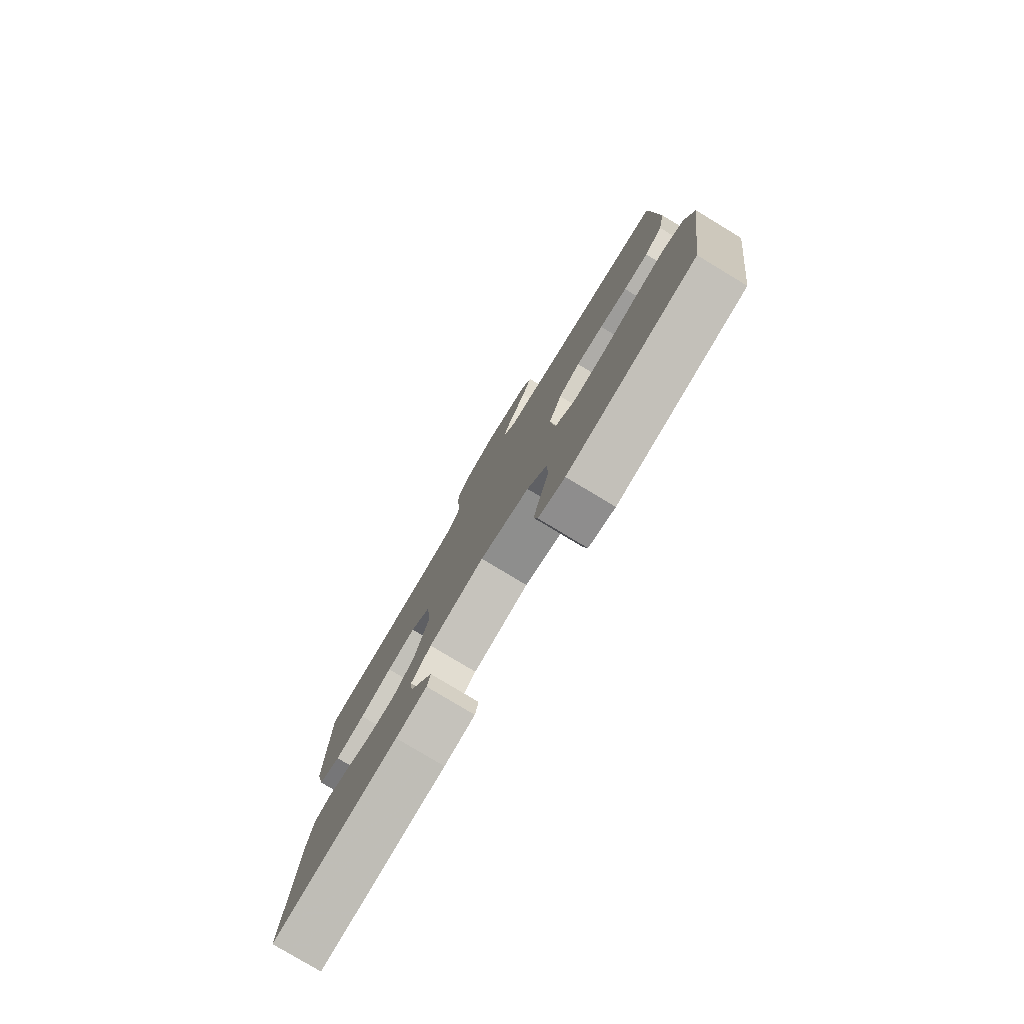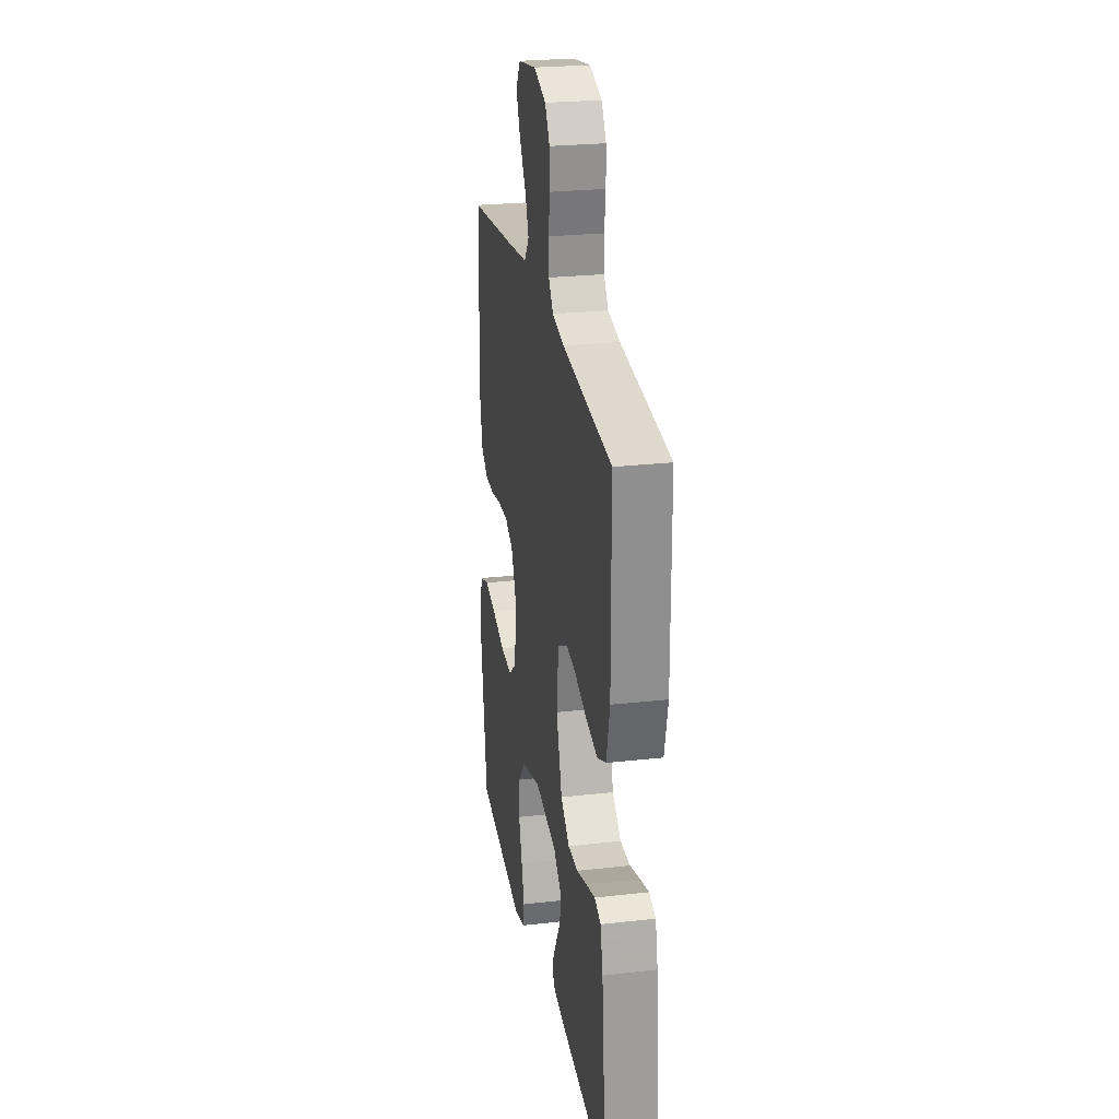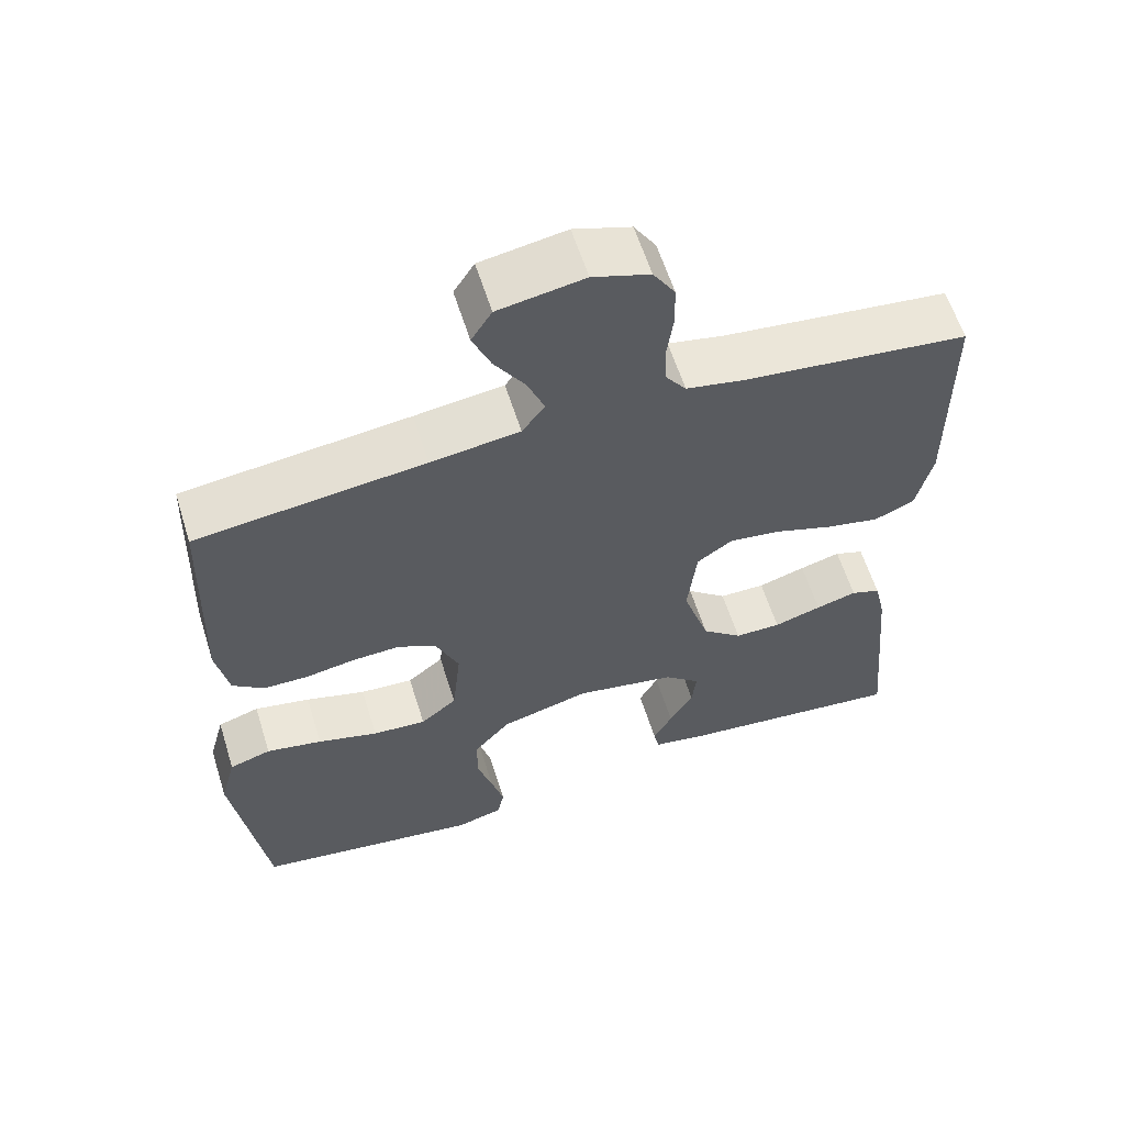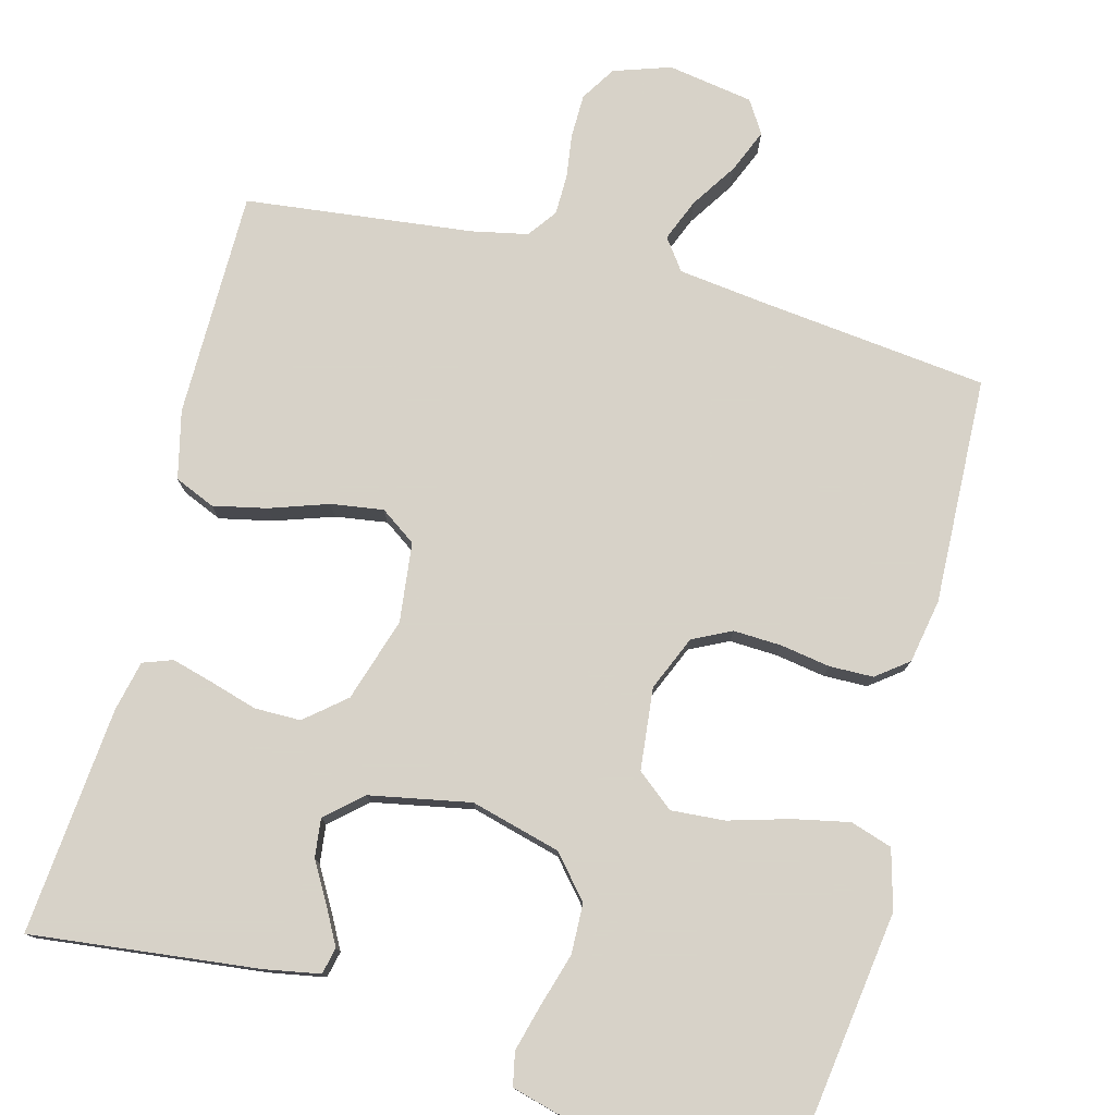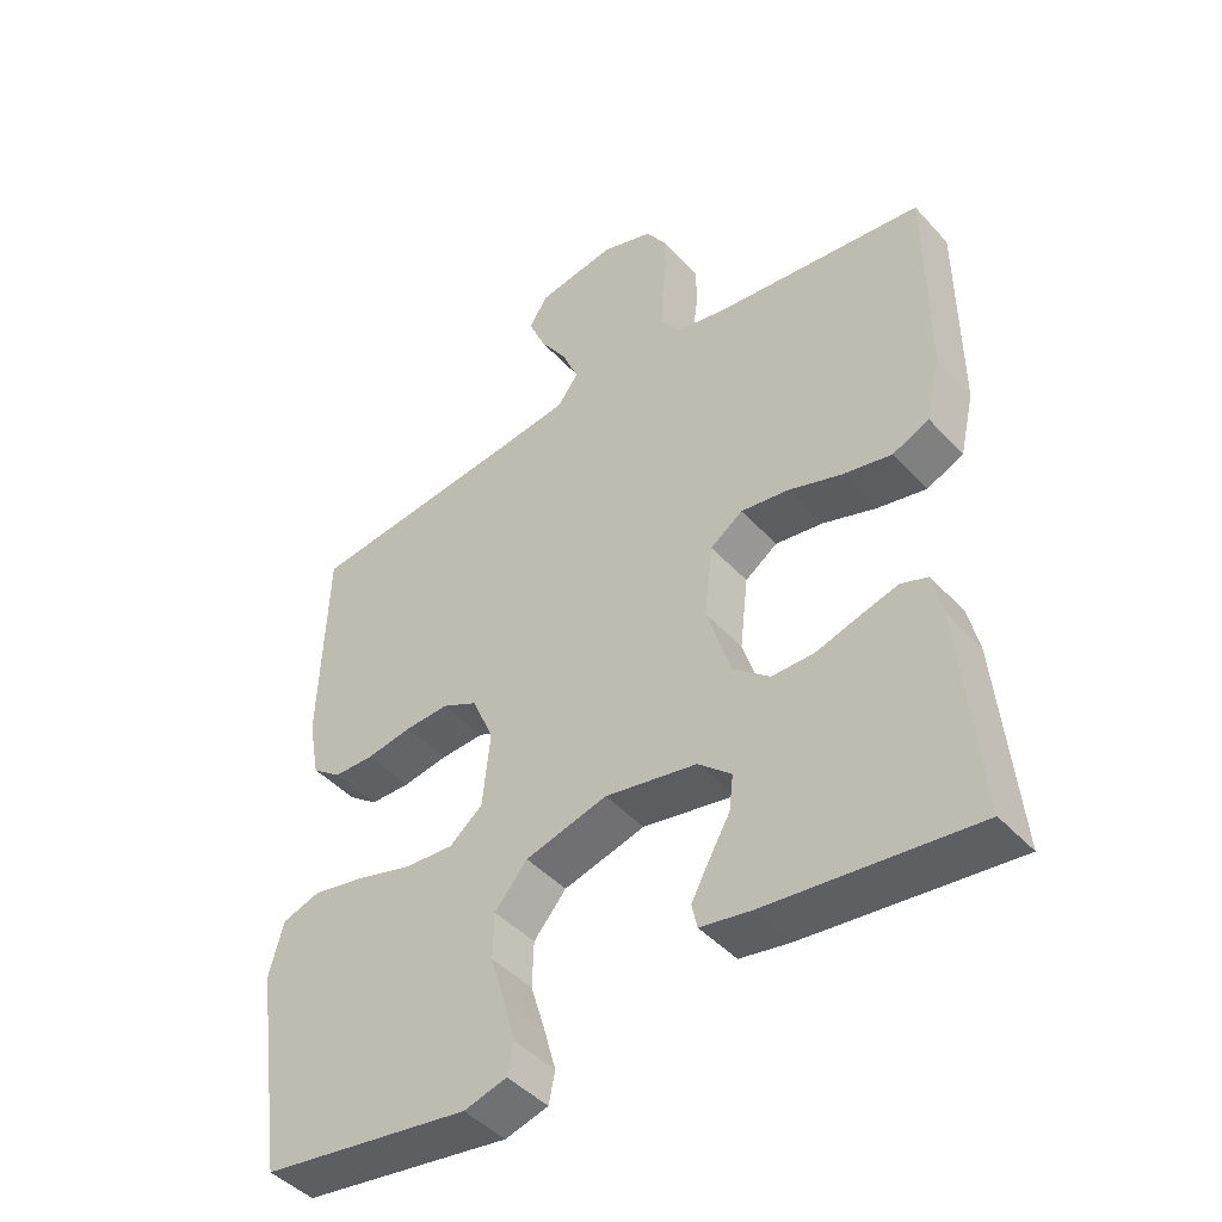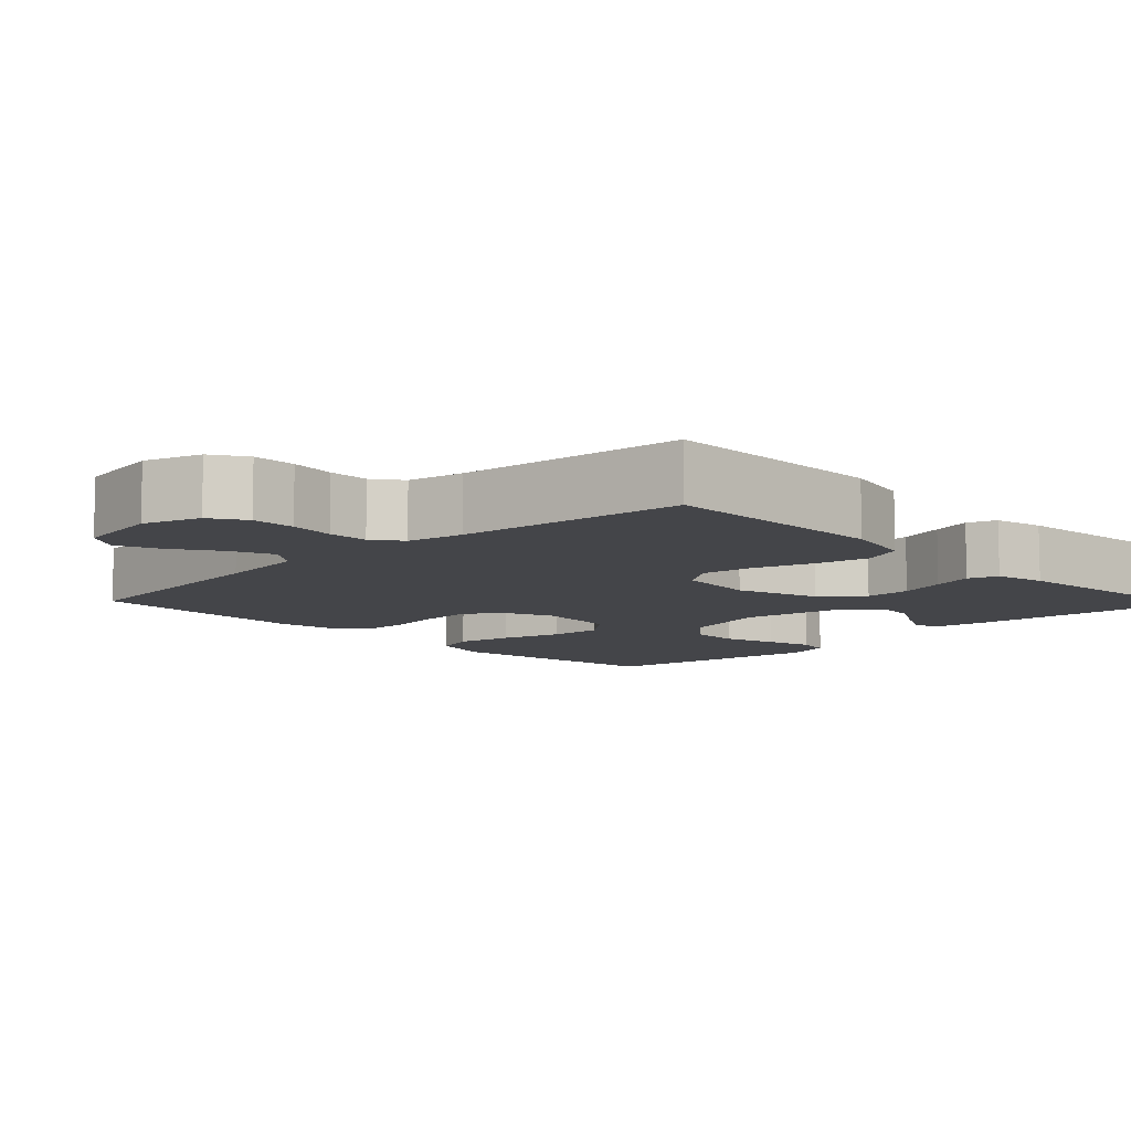
<metadata>
{"format":"obj","ext":"obj","renderer":"f3d","projection":"perspective","resolution":1024,"background":"white","views":[{"elev":-79.3,"azim":-121.1,"up":"+Z"},{"elev":25.3,"azim":79.7,"up":"+Z"},{"elev":60.2,"azim":-17.4,"up":"+Z"},{"elev":77.3,"azim":-165.4,"up":"+Y"},{"elev":-44.9,"azim":39.2,"up":"+Z"},{"elev":-9.1,"azim":44.1,"up":"+Y"}]}
</metadata>
<code>
v -0.5 0.07 -0.5
v -0.543 0.07 -0.2
v -0.522 0.07 -0.122
v -0.467 0.07 -0.104
v -0.393 0.07 -0.119
v -0.313 0.07 -0.142
v -0.242 0.07 -0.147
v -0.194 0.07 -0.108
v -0.183 0.07 0
v -0.214 0.07 0.072
v -0.265 0.07 0.097
v -0.329 0.07 0.094
v -0.394 0.07 0.083
v -0.452 0.07 0.084
v -0.494 0.07 0.116
v -0.51 0.07 0.2
v -0.5 0.07 0.5
v -0.2 0.07 0.535
v -0.083 0.07 0.55
v -0.053 0.07 0.591
v -0.076 0.07 0.647
v -0.116 0.07 0.708
v -0.14 0.07 0.765
v -0.113 0.07 0.808
v 0 0.07 0.827
v 0.075 0.07 0.802
v 0.104 0.07 0.756
v 0.105 0.07 0.699
v 0.097 0.07 0.64
v 0.098 0.07 0.587
v 0.126 0.07 0.549
v 0.2 0.07 0.534
v 0.5 0.07 0.5
v 0.502 0.07 0.2
v 0.481 0.07 0.11
v 0.428 0.07 0.087
v 0.357 0.07 0.102
v 0.28 0.07 0.128
v 0.211 0.07 0.138
v 0.164 0.07 0.105
v 0.152 0.07 0
v 0.187 0.07 -0.11
v 0.24 0.07 -0.154
v 0.301 0.07 -0.154
v 0.364 0.07 -0.135
v 0.418 0.07 -0.12
v 0.457 0.07 -0.134
v 0.472 0.07 -0.2
v 0.5 0.07 -0.5
v 0.2 0.07 -0.467
v 0.127 0.07 -0.454
v 0.119 0.07 -0.419
v 0.144 0.07 -0.372
v 0.175 0.07 -0.318
v 0.181 0.07 -0.267
v 0.133 0.07 -0.225
v 0 0.07 -0.2
v -0.118 0.07 -0.232
v -0.165 0.07 -0.287
v -0.167 0.07 -0.353
v -0.146 0.07 -0.422
v -0.129 0.07 -0.484
v -0.138 0.07 -0.528
v -0.2 0.07 -0.545
v -0.5 0 -0.5
v -0.543 0 -0.2
v -0.522 0 -0.122
v -0.467 0 -0.104
v -0.393 0 -0.119
v -0.313 0 -0.142
v -0.242 0 -0.147
v -0.194 0 -0.108
v -0.183 0 0
v -0.214 0 0.072
v -0.265 0 0.097
v -0.329 0 0.094
v -0.394 0 0.083
v -0.452 0 0.084
v -0.494 0 0.116
v -0.51 0 0.2
v -0.5 0 0.5
v -0.2 0 0.535
v -0.083 0 0.55
v -0.053 0 0.591
v -0.076 0 0.647
v -0.116 0 0.708
v -0.14 0 0.765
v -0.113 0 0.808
v 0 0 0.827
v 0.075 0 0.802
v 0.104 0 0.756
v 0.105 0 0.699
v 0.097 0 0.64
v 0.098 0 0.587
v 0.126 0 0.549
v 0.2 0 0.534
v 0.5 0 0.5
v 0.502 0 0.2
v 0.481 0 0.11
v 0.428 0 0.087
v 0.357 0 0.102
v 0.28 0 0.128
v 0.211 0 0.138
v 0.164 0 0.105
v 0.152 0 0
v 0.187 0 -0.11
v 0.24 0 -0.154
v 0.301 0 -0.154
v 0.364 0 -0.135
v 0.418 0 -0.12
v 0.457 0 -0.134
v 0.472 0 -0.2
v 0.5 0 -0.5
v 0.2 0 -0.467
v 0.127 0 -0.454
v 0.119 0 -0.419
v 0.144 0 -0.372
v 0.175 0 -0.318
v 0.181 0 -0.267
v 0.133 0 -0.225
v 0 0 -0.2
v -0.118 0 -0.232
v -0.165 0 -0.287
v -0.167 0 -0.353
v -0.146 0 -0.422
v -0.129 0 -0.484
v -0.138 0 -0.528
v -0.2 0 -0.545
f 4 5 6
f 3 4 6
f 2 3 6
f 1 2 6
f 64 1 6
f 63 64 6
f 62 63 6
f 61 62 6
f 60 61 6
f 59 60 6 7
f 58 59 7 8
f 57 58 8 9
f 56 57 9 10
f 52 53 54
f 51 52 54
f 50 51 54
f 49 50 54
f 48 49 54
f 47 48 54
f 46 47 54
f 45 46 54
f 44 45 54
f 43 44 54 55
f 42 43 55 56
f 36 37 38
f 35 36 38
f 34 35 38
f 33 34 38
f 32 33 38
f 31 32 38 39
f 30 31 39 40
f 27 28 29
f 26 27 29
f 25 26 29
f 24 25 29
f 23 24 29
f 22 23 29
f 21 22 29
f 20 21 29 30
f 30 40 41
f 20 30 41
f 19 20 41
f 16 17 18
f 15 16 18
f 14 15 18
f 13 14 18
f 12 13 18
f 11 12 18 19
f 42 56 10
f 41 42 10
f 19 41 10
f 10 11 19
f 70 69 68
f 70 68 67
f 70 67 66
f 70 66 65
f 70 65 128
f 70 128 127
f 70 127 126
f 70 126 125
f 70 125 124
f 71 70 124 123
f 72 71 123 122
f 73 72 122 121
f 74 73 121 120
f 118 117 116
f 118 116 115
f 118 115 114
f 118 114 113
f 118 113 112
f 118 112 111
f 118 111 110
f 118 110 109
f 118 109 108
f 119 118 108 107
f 120 119 107 106
f 102 101 100
f 102 100 99
f 102 99 98
f 102 98 97
f 102 97 96
f 103 102 96 95
f 104 103 95 94
f 93 92 91
f 93 91 90
f 93 90 89
f 93 89 88
f 93 88 87
f 93 87 86
f 93 86 85
f 94 93 85 84
f 105 104 94
f 105 94 84
f 105 84 83
f 82 81 80
f 82 80 79
f 82 79 78
f 82 78 77
f 82 77 76
f 83 82 76 75
f 74 120 106
f 74 106 105
f 74 105 83
f 83 75 74
f 1 65 66 2
f 2 66 67 3
f 3 67 68 4
f 4 68 69 5
f 5 69 70 6
f 6 70 71 7
f 7 71 72 8
f 8 72 73 9
f 9 73 74 10
f 10 74 75 11
f 11 75 76 12
f 12 76 77 13
f 13 77 78 14
f 14 78 79 15
f 15 79 80 16
f 16 80 81 17
f 17 81 82 18
f 18 82 83 19
f 19 83 84 20
f 20 84 85 21
f 21 85 86 22
f 22 86 87 23
f 23 87 88 24
f 24 88 89 25
f 25 89 90 26
f 26 90 91 27
f 27 91 92 28
f 28 92 93 29
f 29 93 94 30
f 30 94 95 31
f 31 95 96 32
f 32 96 97 33
f 33 97 98 34
f 34 98 99 35
f 35 99 100 36
f 36 100 101 37
f 37 101 102 38
f 38 102 103 39
f 39 103 104 40
f 40 104 105 41
f 41 105 106 42
f 42 106 107 43
f 43 107 108 44
f 44 108 109 45
f 45 109 110 46
f 46 110 111 47
f 47 111 112 48
f 48 112 113 49
f 49 113 114 50
f 50 114 115 51
f 51 115 116 52
f 52 116 117 53
f 53 117 118 54
f 54 118 119 55
f 55 119 120 56
f 56 120 121 57
f 57 121 122 58
f 58 122 123 59
f 59 123 124 60
f 60 124 125 61
f 61 125 126 62
f 62 126 127 63
f 63 127 128 64
f 64 128 65 1

</code>
